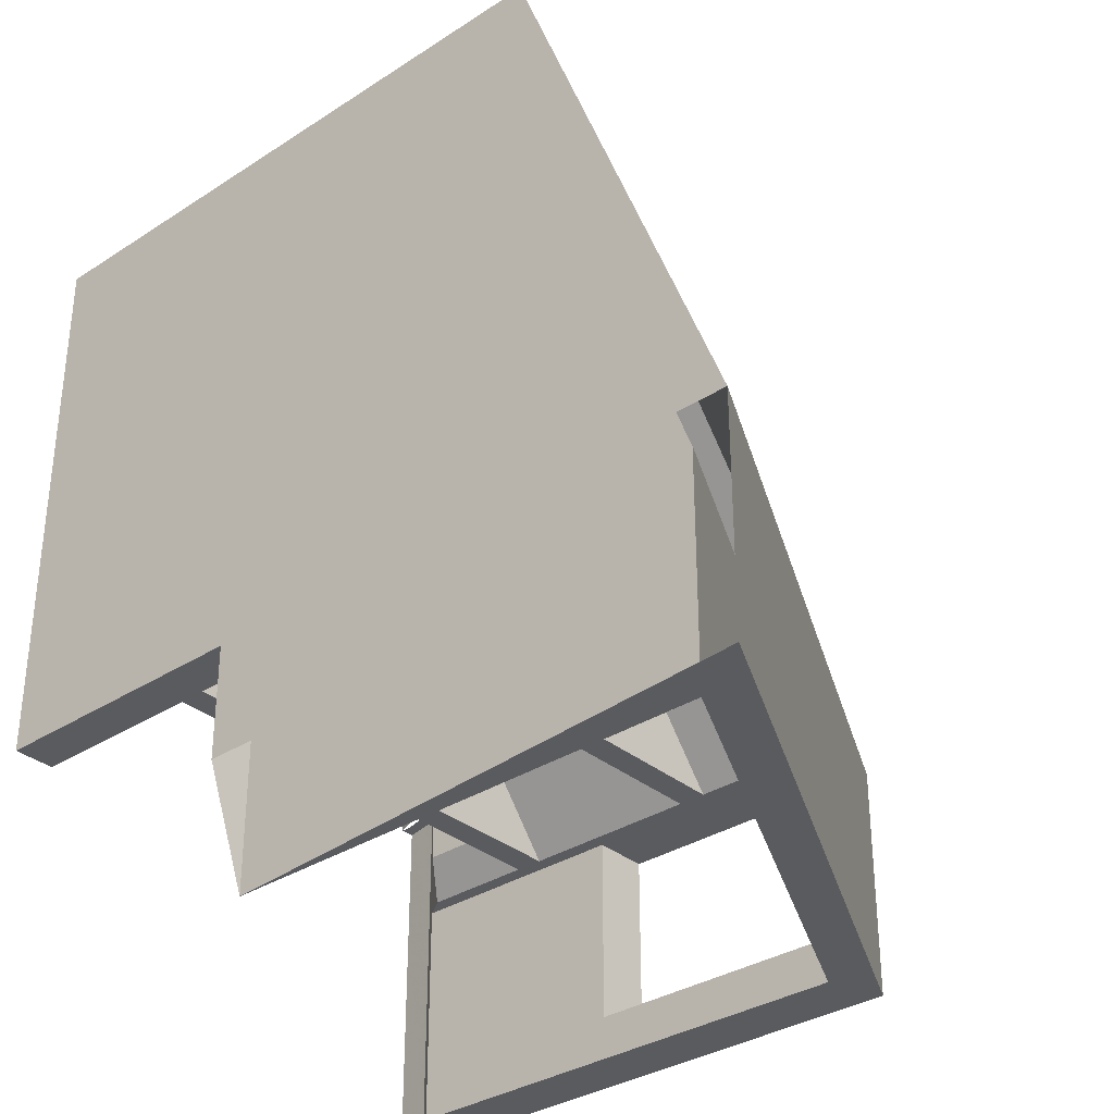
<metadata>
{"format":"obj","ext":"obj","renderer":"f3d","projection":"perspective","resolution":1024,"background":"white","views":[{"elev":-33.3,"azim":41.7,"up":"+Y"}]}
</metadata>
<code>
v 1.2 2.8 -0.375
v 1.8 2.8 -0.375
v 2 2.8 -0.45
v 1.2 2.8 -0.15
v 2.231 2.8 0
v 1.8 2.8 -0.15
v 1.2 2.8 -0.15
v 0 2.8 0
v 2.231 2.8 0
v 1.2 2.8 -0.375
v 0 2.8 -0.45
v 0 2.8 0
v 1.2 2.8 -0.15
v 2 2.8 -0.45
v 1.8 2.8 -0.375
v 1.8 2.8 -0.15
v 2.231 2.8 0
v 0 2.8 -0.45
v 1.2 2.8 -0.375
v 2 2.8 -0.45
v 1.2 2.8 -0.375
v 1.2 2.8 -0.15
v 1.2 2.45 -0.15
v 1.2 2.45 -0.375
v 1.8 2.45 -0.375
v 1.8 2.45 -0.15
v 1.8 2.8 -0.15
v 1.8 2.8 -0.375
v 1.8 2.45 -0.15
v 1.2 2.45 -0.15
v 1.2 2.8 -0.15
v 1.8 2.8 -0.15
v 1.2 2.45 -0.375
v 1.4 2.45 -0.375
v 1.2 2.8 -0.375
v 1.5 2.45 -0.375
v 1.8 2.45 -0.375
v 1.8 2.8 -0.375
v 1.4 2.45 -0.375
v 1.5 2.45 -0.375
v 1.8 2.8 -0.375
v 1.2 2.8 -0.375
v 1.8 2.45 -0.375
v 1.959 2.45 -0.4682
v 2.118 2.45 -0.15
v 1.8 2.45 -0.15
v 1 2.45 -0.4682
v 1.2 2.45 -0.375
v 1.2 2.45 -0.15
v 1 2.45 -0.15
v 1 2.45 -0.4682
v 1.4 2.45 -0.4682
v 1.4 2.45 -0.375
v 1.2 2.45 -0.375
v 1.5 2.45 -0.4682
v 1.959 2.45 -0.4682
v 1.8 2.45 -0.375
v 1.5 2.45 -0.375
v 1 2.6 -0.352
v 1 2.45 -0.4682
v 1 2.45 -0.15
v 1 2.6 -0.15
v 1 2.6 -0.15
v 0.75 2.6 -0.15
v 0.75 2.6 -0.352
v 1 2.6 -0.352
v 2.231 2.8 0
v 2 0.8 0
v 3 0.8 0
v 1 0.4 0
v 2 0.4 0
v 2 0.8 0
v 1 0.8 0
v 1 0.4 0
v 2 0.8 0
v 2.231 2.8 0
v 0 0.8 0
v 1 0.8 0
v 2.231 2.8 0
v 0 2.8 0
v 1 0 -0.15
v 1 0.8 -0.15
v 1.2 2.45 -0.15
v 2.757 0 -0.15
v 1.8 2.45 -0.15
v 2.757 0 -0.15
v 1.2 2.45 -0.15
v 1.2 2.45 -0.15
v 1 0.8 -0.15
v 0.75 0.8 -0.15
v 1 2.45 -0.15
v 1 2.6 -0.15
v 1 2.45 -0.15
v 0.75 0.8 -0.15
v 0.75 2.6 -0.15
v 2.757 0 -0.15
v 1.8 2.45 -0.15
v 2.118 2.45 -0.15
v 2.757 0.8 -0.15
v 1.5 0.8 -0.375
v 1.5 2.45 -0.375
v 1.4 2.45 -0.375
v 1.4 0.8 -0.375
v 1.5 2.45 -0.375
v 1.5 0.8 -0.375
v 1.5 0.8 -1.747
v 1.5 2.45 -0.4682
v 1.4 0.8 -0.375
v 1.4 2.45 -0.375
v 1.4 2.45 -0.4682
v 1.4 0.8 -1.747
v 1.5 0.8 -0.375
v 1.4 0.8 -0.375
v 1.4 0.8 -1.747
v 1.5 0.8 -1.747
v 1.959 2.45 -0.4682
v 1.5 2.45 -0.4682
v 1.5 0.8 -1.747
v 1.959 0.8 -1.747
v 2.757 0.8 -0.15
v 2.118 2.45 -0.15
v 1.959 2.45 -0.4682
v 1.959 0.8 -1.747
v 0.75 2.6 -0.15
v 0.75 0.8 -0.15
v 0.75 0.8 -1.747
v 0.75 2.6 -0.352
v 0.65 0.8 -1.747
v 0.65 0.8 -0.15
v 0.65 0.9251 -1.65
v 0.65 1.2 -1.437
v 0.65 1.2 -1.65
v 0.65 0.9251 -1.65
v 0.65 0.8 -0.15
v 0.65 0.8 -0.15
v 0.65 2.6 -0.15
v 0.65 2.6 -0.352
v 0.65 1.2 -1.437
v 0.75 2.6 -0.352
v 0.75 0.8 -1.747
v 1 2.45 -0.4682
v 1 2.6 -0.352
v 1 2.45 -0.4682
v 0.75 0.8 -1.747
v 1.4 0.8 -1.747
v 1.4 2.45 -0.4682
v 0.75 0.8 -0.15
v 0.65 0.8 -0.15
v 0.65 0.8 -1.747
v 0.75 0.8 -1.747
v 1 0.8 -0.15
v 1 0.8 0
v 0.75 0.8 -0.15
v 0.65 0.8 -0.15
v 0.75 0.8 -0.15
v 1 0.8 0
v 0 0.8 0
v 0 0.8 0
v 0 0.8 -0.15
v 0.65 0.8 -0.15
v 1 0.8 -0.15
v 1 0 -0.15
v 1 0.4 0
v 1 0.8 0
v 1 0 -0.15
v 2.757 0 -0.15
v 3 0 0
v 0 2.6 -0.15
v 0.65 2.6 -0.15
v 0.65 2.6 -0.352
v 0 2.6 -0.352
v 0.65 0.8 -0.15
v 0.65 2.6 -0.15
v 0 2.6 -0.15
v 0 0.8 -0.15
v 0.65 2.6 -0.352
v 0 2.6 -0.352
v 0 1.829 -0.95
v 0.2105 1.775 -0.9919
v 0.2105 1.775 -0.9919
v 0.3889 1.621 -1.111
v 0.65 2.6 -0.352
v 0.65 2.6 -0.352
v 0.3889 1.621 -1.111
v 0.5032 1.4 -1.282
v 0.65 2.6 -0.352
v 0.5032 1.4 -1.282
v 0.65 1.2 -1.437
v 0.4158 1.341 -1.328
v 0.4375 1.2 -1.437
v 0.65 1.2 -1.437
v 0.5032 1.4 -1.282
v 0.5032 1.4 -1.282
v 0.3853 1.4 -1.282
v 0.4158 1.341 -1.328
v 0.3234 1.2 -1.634
v 0.3126 1.2 -1.65
v 0.65 1.2 -1.65
v 0.4375 1.2 -1.437
v 0.3234 1.2 -1.634
v 0.65 1.2 -1.65
v 0.65 1.2 -1.437
v 0.3126 1.2 -1.65
v 0.3126 0.9251 -1.65
v 0.65 0.9251 -1.65
v 0.65 1.2 -1.65
v 0.65 0.9251 -1.65
v 0.3126 0.9251 -1.65
v 0.2478 0.8 -1.747
v 0.65 0.8 -1.747
v 0.3889 1.4 -1.111
v 0.5032 1.4 -1.282
v 0.3889 1.621 -1.111
v 0.2105 1.775 -0.9919
v 0.2105 1.4 -0.9919
v 0.3889 1.4 -1.111
v 0.3889 1.621 -1.111
v 0 1.829 -0.95
v 0 1.4 -0.95
v 0.2105 1.4 -0.9919
v 0.2105 1.775 -0.9919
v 0 1.4 -1
v 0.06525 1.4 -1.004
v 0.05872 1.4 -1.054
v 0 1.4 -1.05
v 0.06525 1.4 -1.004
v 0.1294 1.4 -1.017
v 0.1165 1.4 -1.065
v 0.05872 1.4 -1.054
v 0.1294 1.4 -1.017
v 0.1913 1.4 -1.038
v 0.1722 1.4 -1.084
v 0.1165 1.4 -1.065
v 0.1913 1.4 -1.038
v 0.25 1.4 -1.067
v 0.225 1.4 -1.11
v 0.1722 1.4 -1.084
v 0.25 1.4 -1.067
v 0.3044 1.4 -1.103
v 0.274 1.4 -1.143
v 0.225 1.4 -1.11
v 0.3044 1.4 -1.103
v 0.3535 1.4 -1.146
v 0.3182 1.4 -1.182
v 0.274 1.4 -1.143
v 0 1.4 -0.95
v 0.07178 1.4 -0.9547
v 0.06525 1.4 -1.004
v 0 1.4 -1
v 0.07178 1.4 -0.9547
v 0.1423 1.4 -0.9688
v 0.1294 1.4 -1.017
v 0.06525 1.4 -1.004
v 0.1423 1.4 -0.9688
v 0.2105 1.4 -0.9919
v 0.1913 1.4 -1.038
v 0.1294 1.4 -1.017
v 0.2105 1.4 -0.9919
v 0.275 1.4 -1.024
v 0.25 1.4 -1.067
v 0.1913 1.4 -1.038
v 0.275 1.4 -1.024
v 0.3348 1.4 -1.064
v 0.3044 1.4 -1.103
v 0.25 1.4 -1.067
v 0.3348 1.4 -1.064
v 0.3889 1.4 -1.111
v 0.3535 1.4 -1.146
v 0.3044 1.4 -1.103
v 0.3853 1.4 -1.282
v 0.5032 1.4 -1.282
v 0.3182 1.4 -1.182
v 0.3182 1.4 -1.182
v 0.5032 1.4 -1.282
v 0.3535 1.4 -1.146
v 0.3535 1.4 -1.146
v 0.5032 1.4 -1.282
v 0.3889 1.4 -1.111
v 0.05872 1.4 -1.054
v 0.05872 1.2 -1.054
v 0 1.2 -1.05
v 0 1.4 -1.05
v 0.1165 1.4 -1.065
v 0.1165 1.2 -1.065
v 0.05872 1.2 -1.054
v 0.05872 1.4 -1.054
v 0.1722 1.4 -1.084
v 0.1722 1.2 -1.084
v 0.1165 1.2 -1.065
v 0.1165 1.4 -1.065
v 0.225 1.4 -1.11
v 0.225 1.2 -1.11
v 0.1722 1.2 -1.084
v 0.1722 1.4 -1.084
v 0.274 1.4 -1.143
v 0.274 1.2 -1.143
v 0.225 1.2 -1.11
v 0.225 1.4 -1.11
v 0.3182 1.4 -1.182
v 0.3182 1.2 -1.182
v 0.274 1.2 -1.143
v 0.274 1.4 -1.143
v 0.4158 1.341 -1.328
v 0.4157 1.2 -1.328
v 0.4375 1.2 -1.437
v 0.3853 1.4 -1.282
v 0.3182 1.2 -1.182
v 0.4157 1.2 -1.328
v 0.4158 1.341 -1.328
v 0.3182 1.4 -1.182
v 0.3182 1.2 -1.182
v 0.3853 1.4 -1.282
v 0 1.2 -1.85
v 0.04568 1.2 -1.847
v 0.03915 1.2 -1.797
v 0 1.2 -1.8
v 0.04568 1.2 -1.847
v 0.09058 1.2 -1.838
v 0.07764 1.2 -1.79
v 0.03915 1.2 -1.797
v 0.09058 1.2 -1.838
v 0.1339 1.2 -1.823
v 0.1148 1.2 -1.777
v 0.07764 1.2 -1.79
v 0.1339 1.2 -1.823
v 0.175 1.2 -1.803
v 0.15 1.2 -1.76
v 0.1148 1.2 -1.777
v 0.175 1.2 -1.803
v 0.2131 1.2 -1.778
v 0.1826 1.2 -1.738
v 0.15 1.2 -1.76
v 0.2131 1.2 -1.778
v 0.2475 1.2 -1.747
v 0.2121 1.2 -1.712
v 0.1826 1.2 -1.738
v 0.2475 1.2 -1.747
v 0.2777 1.2 -1.713
v 0.238 1.2 -1.683
v 0.2121 1.2 -1.712
v 0.2777 1.2 -1.713
v 0.3031 1.2 -1.675
v 0.2598 1.2 -1.65
v 0.238 1.2 -1.683
v 0.3031 1.2 -1.675
v 0.3234 1.2 -1.634
v 0.2772 1.2 -1.615
v 0.2598 1.2 -1.65
v 0.3234 1.2 -1.634
v 0.3381 1.2 -1.591
v 0.2898 1.2 -1.578
v 0.2772 1.2 -1.615
v 0.3381 1.2 -1.591
v 0.347 1.2 -1.546
v 0.2974 1.2 -1.539
v 0.2898 1.2 -1.578
v 0.347 1.2 -1.546
v 0.35 1.2 -1.5
v 0.3 1.2 -1.5
v 0.2974 1.2 -1.539
v 0.35 1.2 -1.5
v 0.347 1.2 -1.454
v 0.2974 1.2 -1.461
v 0.3 1.2 -1.5
v 0.347 1.2 -1.454
v 0.3381 1.2 -1.409
v 0.2898 1.2 -1.422
v 0.2974 1.2 -1.461
v 0.3381 1.2 -1.409
v 0.3234 1.2 -1.366
v 0.2772 1.2 -1.385
v 0.2898 1.2 -1.422
v 0.3234 1.2 -1.366
v 0.3031 1.2 -1.325
v 0.2598 1.2 -1.35
v 0.2772 1.2 -1.385
v 0.3031 1.2 -1.325
v 0.2777 1.2 -1.287
v 0.238 1.2 -1.317
v 0.2598 1.2 -1.35
v 0.2777 1.2 -1.287
v 0.2475 1.2 -1.253
v 0.2121 1.2 -1.288
v 0.238 1.2 -1.317
v 0.2475 1.2 -1.253
v 0.2131 1.2 -1.222
v 0.1826 1.2 -1.262
v 0.2121 1.2 -1.288
v 0.2131 1.2 -1.222
v 0.175 1.2 -1.197
v 0.15 1.2 -1.24
v 0.1826 1.2 -1.262
v 0.175 1.2 -1.197
v 0.1339 1.2 -1.177
v 0.1148 1.2 -1.223
v 0.15 1.2 -1.24
v 0.1339 1.2 -1.177
v 0.09058 1.2 -1.162
v 0.07764 1.2 -1.21
v 0.1148 1.2 -1.223
v 0.09058 1.2 -1.162
v 0.04568 1.2 -1.153
v 0.03915 1.2 -1.203
v 0.07764 1.2 -1.21
v 0.04568 1.2 -1.153
v 0 1.2 -1.15
v 0 1.2 -1.2
v 0.03915 1.2 -1.203
v 0 1.2 -1.15
v 0 1.2 -1.1
v 0.0522 1.2 -1.103
v 0.04568 1.2 -1.153
v 0.04568 1.2 -1.153
v 0.0522 1.2 -1.103
v 0.1035 1.2 -1.114
v 0.09058 1.2 -1.162
v 0.09058 1.2 -1.162
v 0.1035 1.2 -1.114
v 0.1531 1.2 -1.13
v 0.1339 1.2 -1.177
v 0.1339 1.2 -1.177
v 0.1531 1.2 -1.13
v 0.2 1.2 -1.154
v 0.175 1.2 -1.197
v 0.175 1.2 -1.197
v 0.2 1.2 -1.154
v 0.2435 1.2 -1.183
v 0.2131 1.2 -1.222
v 0.2131 1.2 -1.222
v 0.2435 1.2 -1.183
v 0.2828 1.2 -1.217
v 0.2475 1.2 -1.253
v 0.2475 1.2 -1.253
v 0.2828 1.2 -1.217
v 0.3174 1.2 -1.256
v 0.2777 1.2 -1.287
v 0.2777 1.2 -1.287
v 0.3174 1.2 -1.256
v 0.3464 1.2 -1.3
v 0.3031 1.2 -1.325
v 0.3031 1.2 -1.325
v 0.3464 1.2 -1.3
v 0.3696 1.2 -1.347
v 0.3234 1.2 -1.366
v 0 1.2 -1.05
v 0.05872 1.2 -1.054
v 0.0522 1.2 -1.103
v 0 1.2 -1.1
v 0.05872 1.2 -1.054
v 0.1165 1.2 -1.065
v 0.1035 1.2 -1.114
v 0.0522 1.2 -1.103
v 0.1165 1.2 -1.065
v 0.1722 1.2 -1.084
v 0.1531 1.2 -1.13
v 0.1035 1.2 -1.114
v 0.1722 1.2 -1.084
v 0.225 1.2 -1.11
v 0.2 1.2 -1.154
v 0.1531 1.2 -1.13
v 0.225 1.2 -1.11
v 0.274 1.2 -1.143
v 0.2435 1.2 -1.183
v 0.2 1.2 -1.154
v 0.274 1.2 -1.143
v 0.3182 1.2 -1.182
v 0.2828 1.2 -1.217
v 0.2435 1.2 -1.183
v 0.3182 1.2 -1.182
v 0.357 1.2 -1.226
v 0.3174 1.2 -1.256
v 0.2828 1.2 -1.217
v 0.357 1.2 -1.226
v 0.3897 1.2 -1.275
v 0.3464 1.2 -1.3
v 0.3174 1.2 -1.256
v 0.3897 1.2 -1.275
v 0.4158 1.2 -1.328
v 0.3696 1.2 -1.347
v 0.3464 1.2 -1.3
v 0.4375 1.2 -1.437
v 0.35 1.2 -1.5
v 0.3234 1.2 -1.634
v 0.35 1.2 -1.5
v 0.4375 1.2 -1.437
v 0.3234 1.2 -1.366
v 0.3234 1.2 -1.366
v 0.4375 1.2 -1.437
v 0.3696 1.2 -1.347
v 0.4375 1.2 -1.437
v 0.4157 1.2 -1.328
v 0.3696 1.2 -1.347
v 0.2475 1.2 -1.747
v 0.2478 0.8 -1.747
v 0.3126 0.9251 -1.65
v 0.3126 1.2 -1.65
v 0.1339 1.2 -1.823
v 0.1339 0.8 -1.823
v 0.1689 0.8 -1.8
v 0 1.2 -1.85
v 0 0.8 -1.85
v 0.1339 0.8 -1.823
v 0.1339 1.2 -1.823
v 0.1689 0.8 -1.8
v 0.2478 0.8 -1.747
v 0.2475 1.2 -1.747
v 0.1339 1.2 -1.823
v 0.2121 1.2 -1.712
v 0 1.2 -1.8
v 0 1.6 -1.8
v 0.2121 1.6 -1.712
v 0.3 1.2 -1.5
v 0.2121 1.2 -1.712
v 0.2121 1.6 -1.712
v 0.3 1.6 -1.5
v 0.2121 1.2 -1.288
v 0.3 1.2 -1.5
v 0.3 1.6 -1.5
v 0.2121 1.6 -1.288
v 0 1.2 -1.2
v 0.2121 1.2 -1.288
v 0.2121 1.6 -1.288
v 0 1.6 -1.2
v 0 1.6 -1.9
v 0.2828 1.6 -1.783
v 0.2121 1.6 -1.712
v 0 1.6 -1.8
v 0.2828 1.6 -1.783
v 0.4 1.6 -1.5
v 0.3 1.6 -1.5
v 0.2121 1.6 -1.712
v 0.4 1.6 -1.5
v 0.2828 1.6 -1.217
v 0.2121 1.6 -1.288
v 0.3 1.6 -1.5
v 0.2828 1.6 -1.217
v 0 1.6 -1.1
v 0 1.6 -1.2
v 0.2121 1.6 -1.288
v 0.2828 1.81 -1.217
v 0.2828 1.445 -1.217
v 0.4 1.445 -1.5
v 0.2828 1.81 -1.217
v 0 1.961 -1.1
v 0 1.445 -1.1
v 0.2828 1.445 -1.217
v 0.2828 1.08 -1.783
v 0.2828 1.445 -1.783
v 0.4 1.445 -1.5
v 0.2828 1.08 -1.783
v 0 0.929 -1.9
v 0 1.445 -1.9
v 0.2828 1.445 -1.783
v 0.1531 1.445 -1.87
v 0 1.445 -1.9
v 0 1.6 -1.9
v 0.1531 1.6 -1.87
v 0.2828 1.445 -1.783
v 0.1531 1.445 -1.87
v 0.1531 1.6 -1.87
v 0.2828 1.6 -1.783
v 0.3696 1.445 -1.653
v 0.2828 1.445 -1.783
v 0.2828 1.6 -1.783
v 0.3696 1.6 -1.653
v 0.4 1.445 -1.5
v 0.3696 1.445 -1.653
v 0.3696 1.6 -1.653
v 0.4 1.6 -1.5
v 0.3696 1.445 -1.347
v 0.4 1.445 -1.5
v 0.4 1.6 -1.5
v 0.3696 1.6 -1.347
v 0.4 0.929 -1.9
v 0.2828 1.08 -1.783
v 0 0.929 -1.9
v 0.4 0.929 -1.9
v 0.4 1.445 -1.5
v 0.2828 1.08 -1.783
v 0.4 1.961 -1.1
v 0.2828 1.81 -1.217
v 0.4 1.445 -1.5
v 0.4 1.961 -1.1
v 0 1.961 -1.1
v 0.2828 1.81 -1.217
v 0.4 0.929 -1.9
v 1 0.8 -2
v 0 0.8 -2
v 0 0.929 -1.9
v 0.4 1.445 -1.5
v 0.4 1.961 -1.1
v 2 2.8 -0.45
v 2 2.8 -0.45
v 0.4 1.961 -1.1
v 0 1.961 -1.1
v 0 2.8 -0.45
v 2 2.8 -0.45
v 1 0.8 -2
v 0.4 0.929 -1.9
v 0.4 1.445 -1.5
v 1.9 0.8 -2
v 1 0.8 -2
v 2 2.8 -0.45
v 1.9 0.8 -2
v 2 2.8 -0.45
v 2 0.8 -2
v 2.231 2.8 0
v 3 0.8 0
v 2 0.8 -2
v 2 2.8 -0.45
v 1.5 0.8 -1.747
v 1.9 0.8 -1.8
v 1.932 0.8 -1.8
v 1.959 0.8 -1.747
v 1.9 0.8 -1.8
v 1.5 0.8 -1.747
v 1.4 0.8 -1.747
v 1 0.8 -1.8
v 1 0.8 -1.8
v 1.4 0.8 -1.747
v 0.75 0.8 -1.747
v 0.1689 0.8 -1.8
v 0.75 0.8 -1.747
v 0.65 0.8 -1.747
v 0.1689 0.8 -1.8
v 0.1689 0.8 -1.8
v 0.75 0.8 -1.747
v 0.2478 0.8 -1.747
v 1 0.8 -1.8
v 1 0.8 -2
v 1.9 0.8 -2
v 1.9 0.8 -1.8
v 1 0.15 -1.8
v 1 0.15 -2
v 1 0.8 -2
v 1 0.8 -1.8
v 1.9 0.15 -1.8
v 1.9 0.15 -2
v 1 0.15 -2
v 1 0.15 -1.8
v 1.9 0.8 -1.8
v 1.9 0.8 -2
v 1.9 0.15 -2
v 1.9 0.15 -1.8
v 1 0.15 -1.8
v 1 0.8 -1.8
v 0.1689 0.8 -1.8
v 0.1689 0 -1.8
v 1.932 0.8 -1.8
v 1.9 0.8 -1.8
v 1.9 0.15 -1.8
v 1.932 0 -1.8
v 1.932 0 -1.8
v 1.9 0.15 -1.8
v 1 0.15 -1.8
v 0.1689 0 -1.8
v 0 0.8 -1.85
v 0 0 -1.85
v 0.1339 0 -1.823
v 0.1339 0.8 -1.823
v 0.1339 0 -1.823
v 0.1689 0 -1.8
v 0.1689 0.8 -1.8
v 0.1339 0.8 -1.823
v 0 0 -2
v 1 0.15 -2
v 1.9 0.15 -2
v 2 0 -2
v 0 0.8 -2
v 1 0.8 -2
v 1 0.15 -2
v 0 0 -2
v 1.9 0.8 -2
v 2 0.8 -2
v 2 0 -2
v 1.9 0.15 -2
v 0.1339 0 -1.823
v 0 0 -1.85
v 0 0 -2
v 0.1689 0 -1.8
v 2 0 -2
v 1.932 0 -1.8
v 0.1689 0 -1.8
v 0.1339 0 -1.823
v 0 0 -2
v 2 0 -2
v 1.959 0.8 -1.747
v 1.932 0 -1.8
v 2.757 0 -0.15
v 2.757 0.8 -0.15
v 1.959 0.8 -1.747
v 1.932 0.8 -1.8
v 1.932 0 -1.8
v 3 0 0
v 2 0 -2
v 2 0.8 -2
v 3 0.8 0
v 2.757 0 -0.15
v 1.932 0 -1.8
v 2 0 -2
v 3 0 0
g mesh7018954
f 1 2 3
f 4 5 6
f 7 8 9
f 10 11 12
f 12 13 10
f 14 15 16
f 16 17 14
f 18 19 20
g mesh7018956
f 21 22 23
f 23 24 21
g mesh7018957
f 25 26 27
f 27 28 25
g mesh7018958
f 29 30 31
f 31 32 29
f 33 34 35
f 36 37 38
f 39 40 41
f 41 42 39
g mesh7018960
f 43 44 45
f 45 46 43
f 47 48 49
f 49 50 47
f 51 52 53
f 53 54 51
f 55 56 57
f 57 58 55
g mesh7018961
f 59 60 61
f 61 62 59
g mesh7018963
f 63 64 65
f 65 66 63
g mesh7018965
f 67 68 69
f 70 71 72
f 73 74 75
f 75 76 73
f 77 78 79
f 79 80 77
g mesh7018966
f 81 82 83
f 83 84 81
f 85 86 87
f 88 89 90
f 90 91 88
f 92 93 94
f 94 95 92
f 96 97 98
f 98 99 96
g mesh7018968
f 100 101 102
f 102 103 100
f 104 105 106
f 106 107 104
f 108 109 110
f 110 111 108
g mesh7018970
f 112 113 114
f 114 115 112
g mesh7018972
f 116 117 118
f 118 119 116
f 120 121 122
f 122 123 120
g mesh7018974
f 124 125 126
f 126 127 124
f 128 129 130
f 131 132 133
f 133 134 131
f 135 136 137
f 137 138 135
f 139 140 141
f 141 142 139
f 143 144 145
f 145 146 143
g mesh7018975
f 147 148 149
f 149 150 147
g mesh7018977
f 151 152 153
f 154 155 156
f 156 157 154
f 158 159 160
f 161 162 163
f 163 164 161
g mesh7018978
f 165 166 167
g mesh7018980
f 168 170 169
f 170 168 171
g mesh7018981
f 172 174 173
f 174 172 175
f 176 177 178
f 178 179 176
f 180 181 182
f 183 184 185
f 186 187 188
f 189 190 191
f 191 192 189
f 193 194 195
f 196 197 198
f 199 200 201
f 201 202 199
g mesh7018983
f 203 204 205
f 205 206 203
f 207 208 209
f 209 210 207
g mesh7018985
f 211 212 213
f 214 215 216
f 216 217 214
f 218 219 220
f 220 221 218
g mesh7018987
f 222 224 223
f 224 222 225
f 226 228 227
f 228 226 229
f 230 232 231
f 232 230 233
f 234 236 235
f 236 234 237
f 238 240 239
f 240 238 241
f 242 244 243
f 244 242 245
g mesh7018989
f 246 248 247
f 248 246 249
f 250 252 251
f 252 250 253
f 254 256 255
f 256 254 257
f 258 260 259
f 260 258 261
f 262 264 263
f 264 262 265
f 266 268 267
f 268 266 269
f 270 271 272
f 273 274 275
f 276 277 278
g mesh7018994
f 279 281 280
f 281 279 282
f 283 285 284
f 285 283 286
f 287 289 288
f 289 287 290
f 291 293 292
f 293 291 294
f 295 297 296
f 297 295 298
f 299 301 300
f 301 299 302
f 303 304 305
f 306 307 308
f 308 309 306
f 310 311 312
g mesh7018998
f 313 314 315
f 315 316 313
f 317 318 319
f 319 320 317
f 321 322 323
f 323 324 321
f 325 326 327
f 327 328 325
f 329 330 331
f 331 332 329
f 333 334 335
f 335 336 333
f 337 338 339
f 339 340 337
f 341 342 343
f 343 344 341
f 345 346 347
f 347 348 345
f 349 350 351
f 351 352 349
f 353 354 355
f 355 356 353
f 357 358 359
f 359 360 357
f 361 362 363
f 363 364 361
f 365 366 367
f 367 368 365
f 369 370 371
f 371 372 369
f 373 374 375
f 375 376 373
f 377 378 379
f 379 380 377
f 381 382 383
f 383 384 381
f 385 386 387
f 387 388 385
f 389 390 391
f 391 392 389
f 393 394 395
f 395 396 393
f 397 398 399
f 399 400 397
f 401 402 403
f 403 404 401
f 405 406 407
f 407 408 405
g mesh7019000
f 409 411 410
f 411 409 412
f 413 415 414
f 415 413 416
f 417 419 418
f 419 417 420
f 421 423 422
f 423 421 424
f 425 427 426
f 427 425 428
f 429 431 430
f 431 429 432
f 433 435 434
f 435 433 436
f 437 439 438
f 439 437 440
f 441 443 442
f 443 441 444
g mesh7019002
f 445 447 446
f 447 445 448
f 449 451 450
f 451 449 452
f 453 455 454
f 455 453 456
f 457 459 458
f 459 457 460
f 461 463 462
f 463 461 464
f 465 467 466
f 467 465 468
f 469 471 470
f 471 469 472
f 473 475 474
f 475 473 476
f 477 479 478
f 479 477 480
f 481 482 483
f 484 485 486
f 487 488 489
f 490 491 492
f 493 494 495
f 495 496 493
f 497 498 499
f 500 501 502
f 502 503 500
f 504 505 506
f 506 507 504
g mesh7019008
f 508 510 509
f 510 508 511
f 512 514 513
f 514 512 515
f 516 518 517
f 518 516 519
f 520 522 521
f 522 520 523
g mesh7019012
f 524 526 525
f 526 524 527
f 528 530 529
f 530 528 531
f 532 534 533
f 534 532 535
f 536 538 537
f 538 536 539
g mesh7019015
f 540 542 541
f 543 545 544
f 545 543 546
g mesh7019018
f 547 548 549
f 550 551 552
f 552 553 550
g mesh7019020
f 554 555 556
f 556 557 554
f 558 559 560
f 560 561 558
f 562 563 564
f 564 565 562
f 566 567 568
f 568 569 566
f 570 571 572
f 572 573 570
g mesh7019022
f 574 576 575
f 577 579 578
f 580 582 581
f 583 585 584
g mesh7019024
f 586 587 588
f 588 589 586
f 590 591 592
f 593 594 595
f 595 596 593
f 597 598 599
f 599 600 597
f 601 602 603
f 604 605 606
f 607 608 609
f 609 610 607
g mesh7019025
f 611 612 613
f 613 614 611
f 615 616 617
f 617 618 615
f 619 620 621
f 621 622 619
f 623 624 625
f 626 627 628
g mesh7019026
f 629 630 631
f 631 632 629
f 633 634 635
f 635 636 633
f 637 638 639
f 639 640 637
f 641 642 643
f 643 644 641
f 645 646 647
f 647 648 645
f 649 650 651
f 651 652 649
f 653 654 655
f 655 656 653
f 657 658 659
f 659 660 657
f 661 662 663
f 663 664 661
g mesh7019028
f 665 666 667
f 667 668 665
f 669 670 671
f 671 672 669
f 673 674 675
f 675 676 673
f 677 678 679
f 680 681 682
f 683 684 685
f 685 686 683
f 687 688 689
f 689 690 687
f 691 692 693
g mesh7019029
f 694 695 696
f 696 697 694
f 698 699 700
f 700 701 698

</code>
